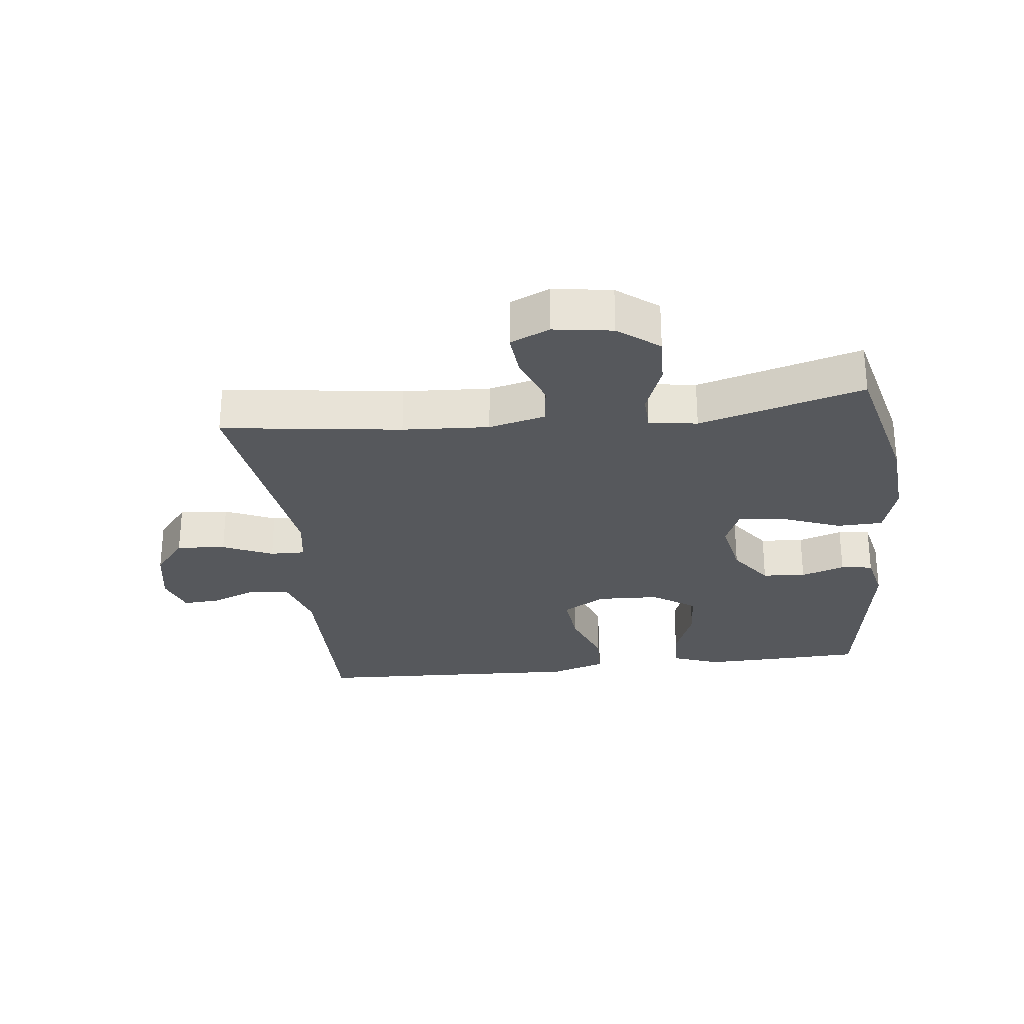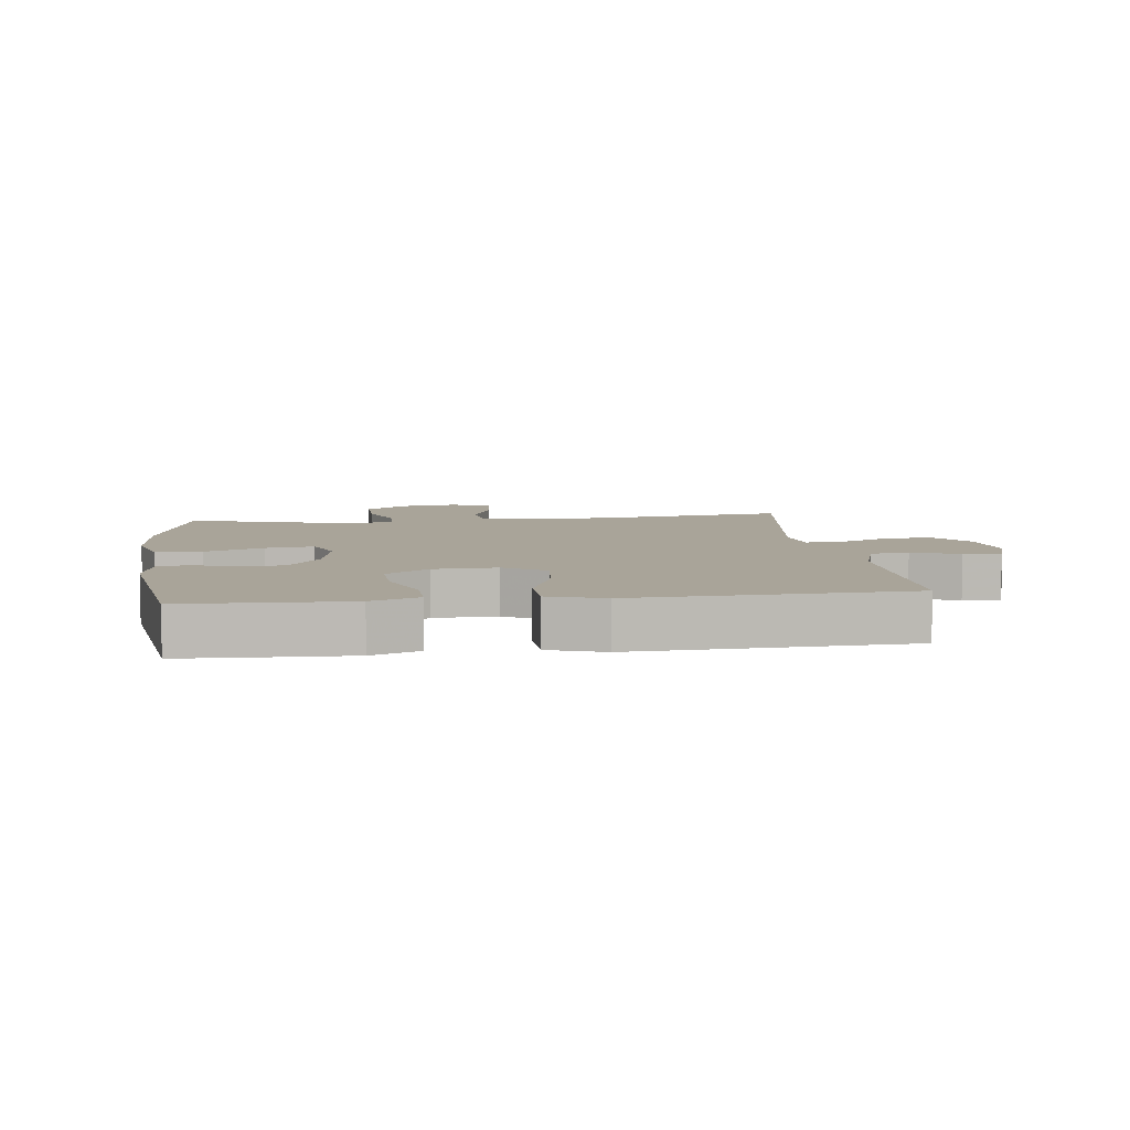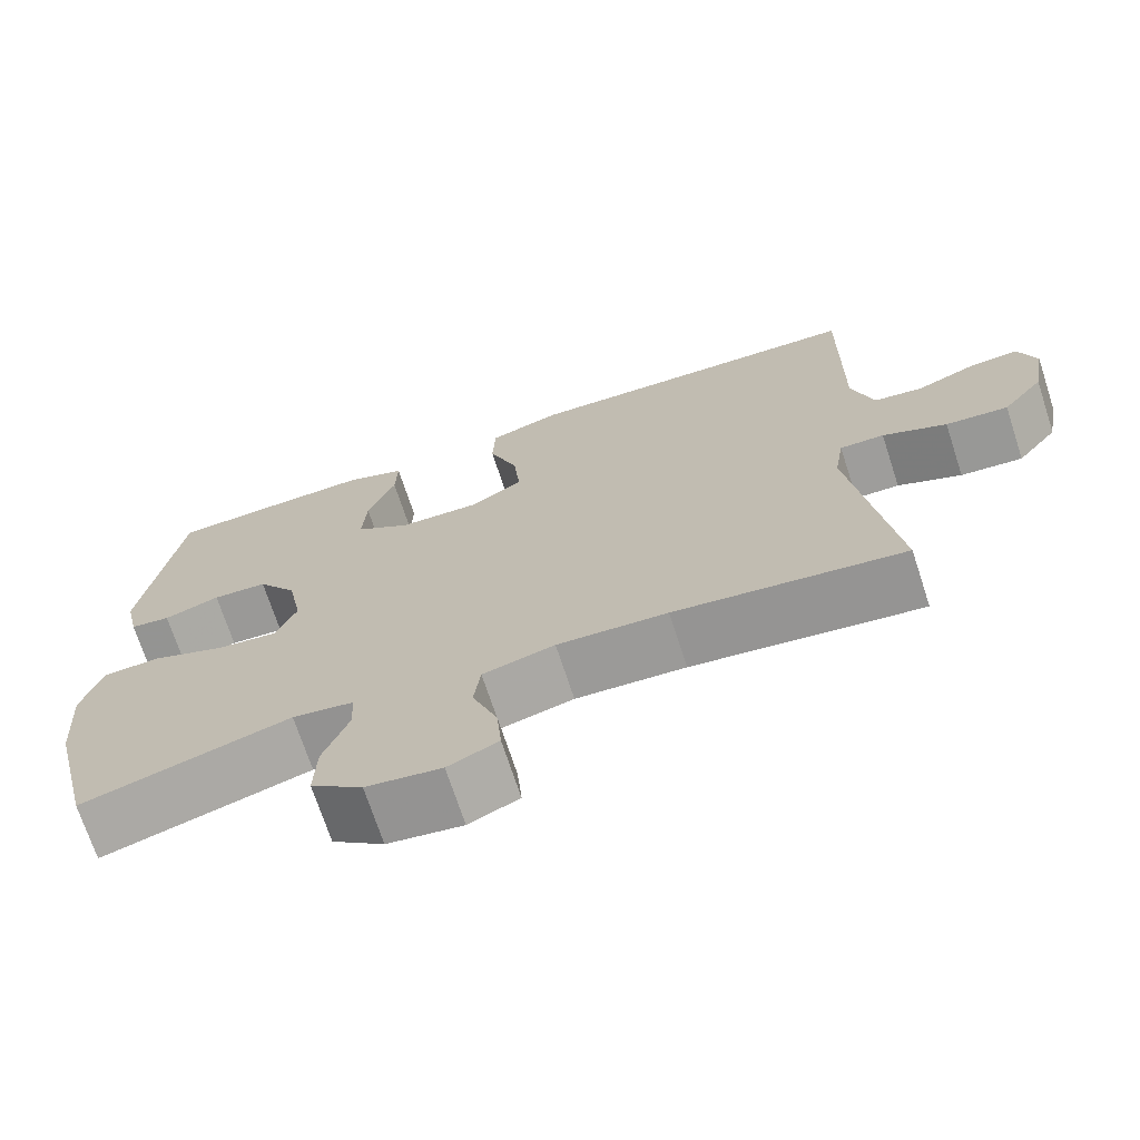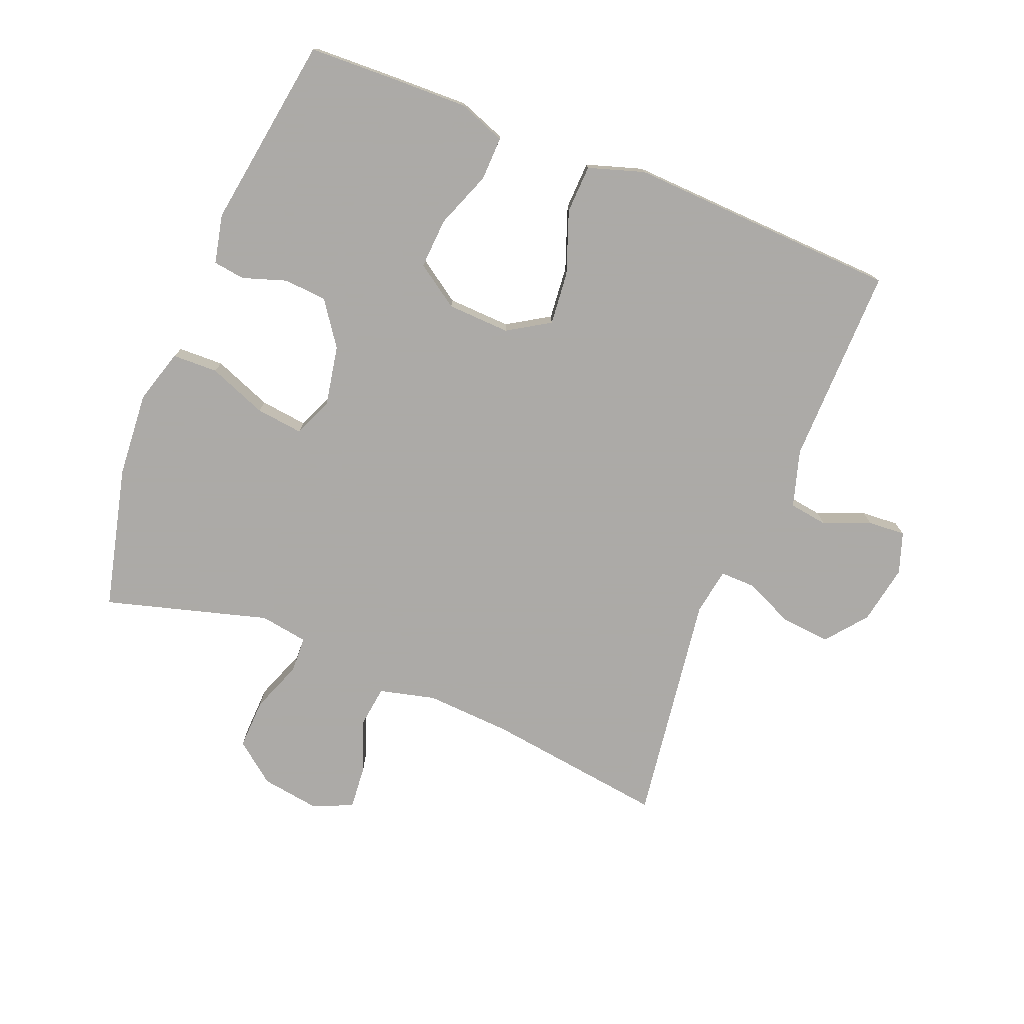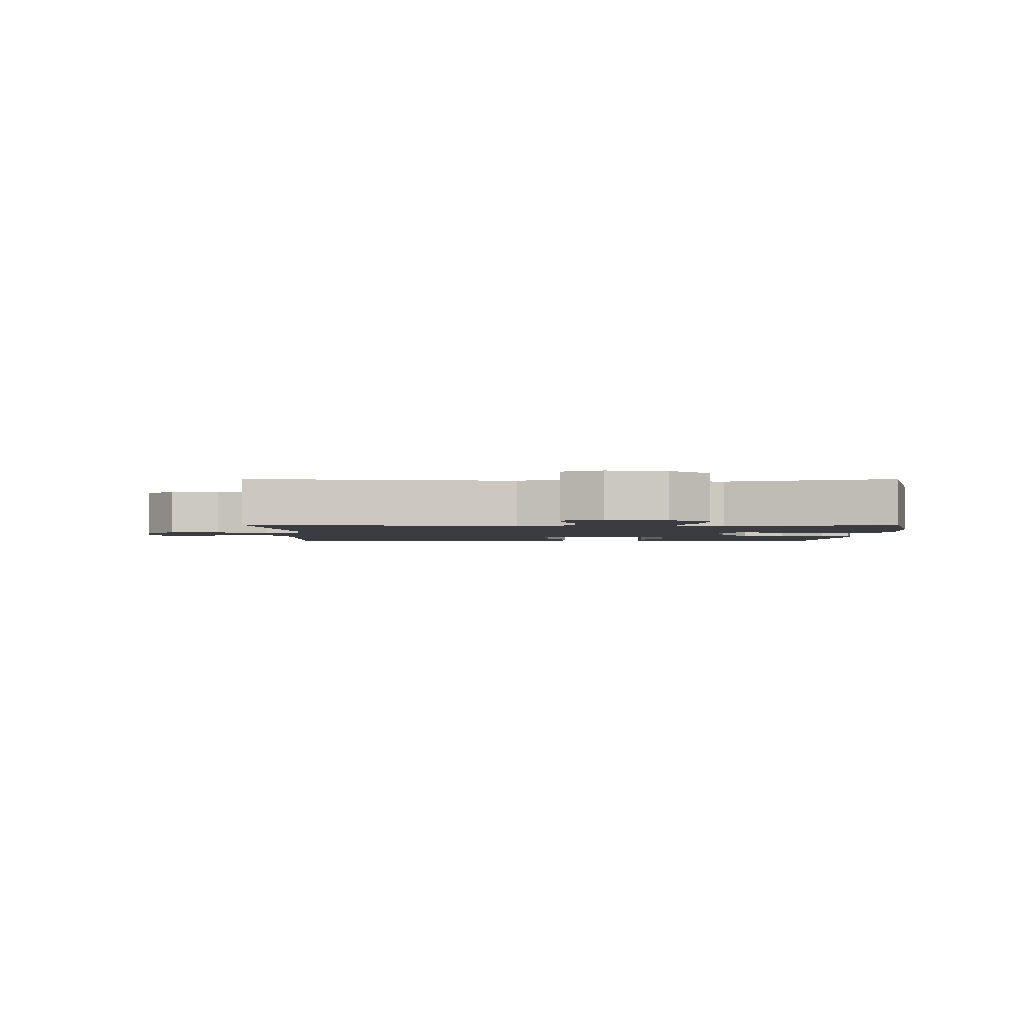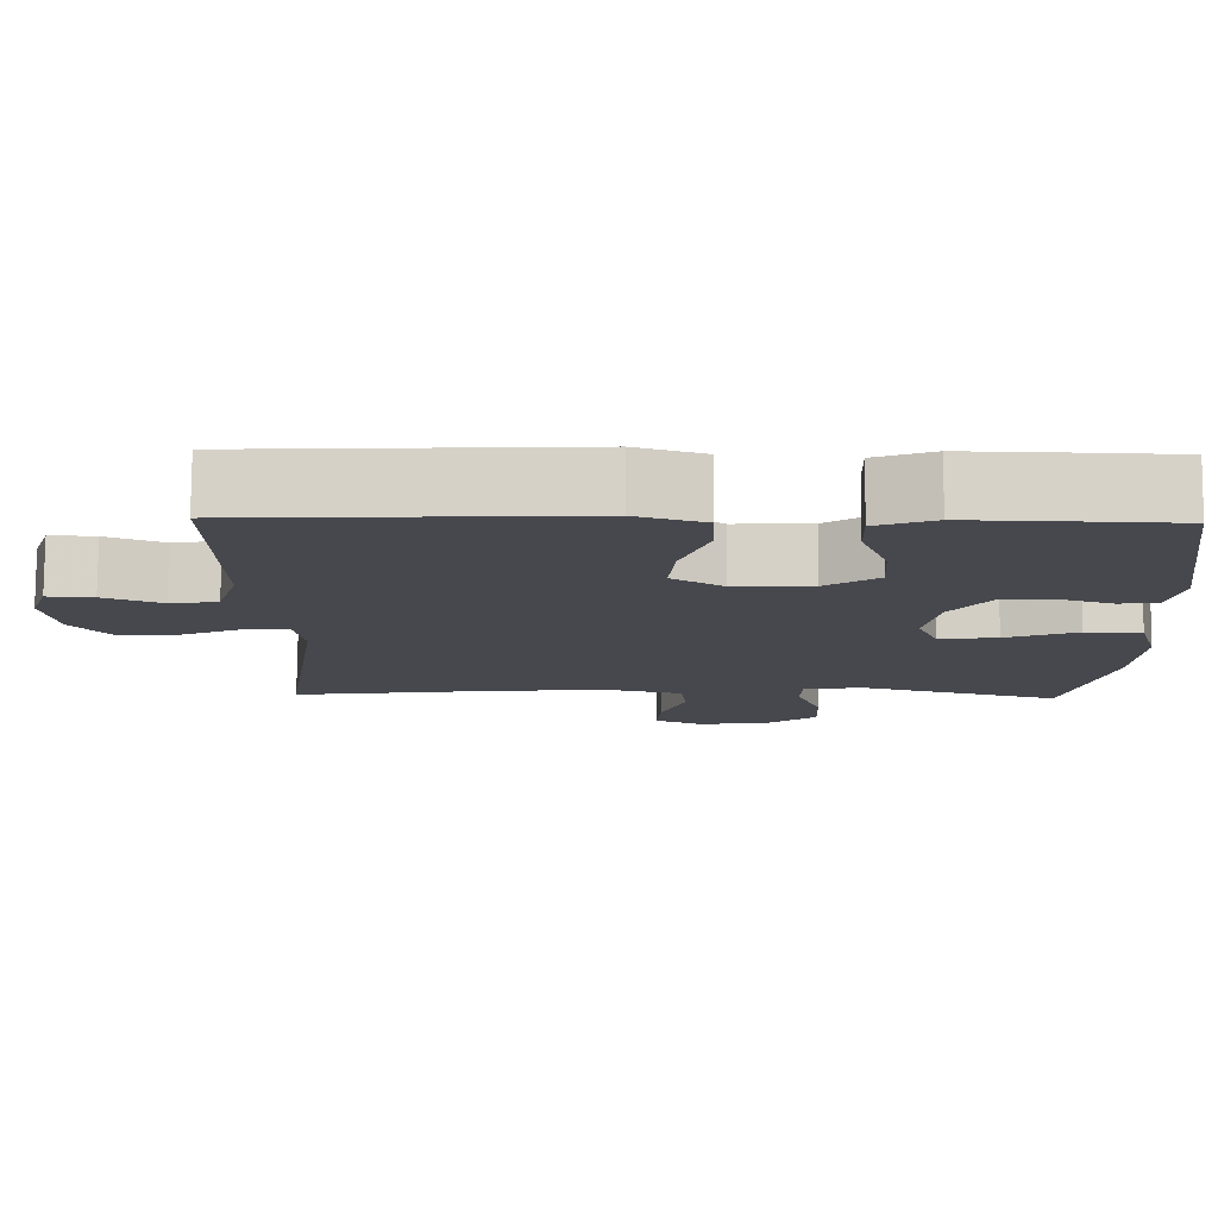
<metadata>
{"format":"obj","ext":"obj","renderer":"f3d","projection":"perspective","resolution":1024,"background":"white","views":[{"elev":-27.7,"azim":-173.3,"up":"+Y"},{"elev":7.2,"azim":-7.0,"up":"+Y"},{"elev":-70.9,"azim":18.1,"up":"+Z"},{"elev":-76.0,"azim":-21.9,"up":"+Y"},{"elev":-2.2,"azim":179.8,"up":"+Y"},{"elev":78.3,"azim":-179.7,"up":"+Z"}]}
</metadata>
<code>
v -0.5 0.07 0.5
v -0.363 0.07 0.505
v -0.243 0.07 0.508
v -0.168 0.07 0.48
v -0.17 0.07 0.411
v -0.204 0.07 0.322
v -0.209 0.07 0.242
v -0.141 0.07 0.196
v -0.042 0.07 0.192
v 0.024 0.07 0.233
v 0.016 0.07 0.317
v -0.02 0.07 0.415
v -0.017 0.07 0.491
v 0.071 0.07 0.519
v 0.207 0.07 0.513
v 0.5 0.07 0.5
v 0.496 0.07 0.186
v 0.523 0.07 0.096
v 0.584 0.07 0.087
v 0.658 0.07 0.117
v 0.717 0.07 0.121
v 0.739 0.07 0.056
v 0.722 0.07 -0.038
v 0.671 0.07 -0.102
v 0.594 0.07 -0.095
v 0.515 0.07 -0.06
v 0.46 0.07 -0.059
v 0.448 0.07 -0.133
v 0.5 0.07 -0.5
v 0.217 0.07 -0.462
v 0.081 0.07 -0.454
v -0.008 0.07 -0.476
v -0.016 0.07 -0.541
v 0.015 0.07 -0.624
v 0.021 0.07 -0.693
v -0.041 0.07 -0.721
v -0.134 0.07 -0.707
v -0.198 0.07 -0.657
v -0.195 0.07 -0.578
v -0.164 0.07 -0.496
v -0.166 0.07 -0.439
v -0.242 0.07 -0.427
v -0.5 0.07 -0.5
v -0.555 0.07 -0.274
v -0.565 0.07 -0.14
v -0.54 0.07 -0.054
v -0.468 0.07 -0.052
v -0.376 0.07 -0.088
v -0.301 0.07 -0.097
v -0.275 0.07 -0.035
v -0.293 0.07 0.06
v -0.342 0.07 0.129
v -0.41 0.07 0.134
v -0.479 0.07 0.111
v -0.529 0.07 0.118
v -0.546 0.07 0.195
v -0.5 0 0.5
v -0.363 0 0.505
v -0.243 0 0.508
v -0.168 0 0.48
v -0.17 0 0.411
v -0.204 0 0.322
v -0.209 0 0.242
v -0.141 0 0.196
v -0.042 0 0.192
v 0.024 0 0.233
v 0.016 0 0.317
v -0.02 0 0.415
v -0.017 0 0.491
v 0.071 0 0.519
v 0.207 0 0.513
v 0.5 0 0.5
v 0.496 0 0.186
v 0.523 0 0.096
v 0.584 0 0.087
v 0.658 0 0.117
v 0.717 0 0.121
v 0.739 0 0.056
v 0.722 0 -0.038
v 0.671 0 -0.102
v 0.594 0 -0.095
v 0.515 0 -0.06
v 0.46 0 -0.059
v 0.448 0 -0.133
v 0.5 0 -0.5
v 0.217 0 -0.462
v 0.081 0 -0.454
v -0.008 0 -0.476
v -0.016 0 -0.541
v 0.015 0 -0.624
v 0.021 0 -0.693
v -0.041 0 -0.721
v -0.134 0 -0.707
v -0.198 0 -0.657
v -0.195 0 -0.578
v -0.164 0 -0.496
v -0.166 0 -0.439
v -0.242 0 -0.427
v -0.5 0 -0.5
v -0.555 0 -0.274
v -0.565 0 -0.14
v -0.54 0 -0.054
v -0.468 0 -0.052
v -0.376 0 -0.088
v -0.301 0 -0.097
v -0.275 0 -0.035
v -0.293 0 0.06
v -0.342 0 0.129
v -0.41 0 0.134
v -0.479 0 0.111
v -0.529 0 0.118
v -0.546 0 0.195
f 53 54 55 56
f 52 53 56 1
f 51 52 1 2
f 50 51 2 3
f 45 46 47 48
f 45 48 49
f 42 43 44 45
f 41 42 45 49
f 37 38 39 40
f 37 40 41
f 36 37 41
f 33 34 35 36
f 32 33 36 41
f 31 32 41 49
f 28 29 30
f 27 28 30 31
f 23 24 25 26
f 23 26 27
f 22 23 27
f 19 20 21 22
f 18 19 22 27
f 17 18 27 31
f 11 12 13 14
f 10 11 14 15
f 3 4 5 6
f 50 3 6 7
f 17 31 49 50
f 10 15 16 17
f 9 10 17 50
f 8 9 50
f 7 8 50
f 112 111 110 109
f 57 112 109 108
f 58 57 108 107
f 59 58 107 106
f 104 103 102 101
f 105 104 101
f 101 100 99 98
f 105 101 98 97
f 96 95 94 93
f 97 96 93
f 97 93 92
f 92 91 90 89
f 97 92 89 88
f 105 97 88 87
f 86 85 84
f 87 86 84 83
f 82 81 80 79
f 83 82 79
f 83 79 78
f 78 77 76 75
f 83 78 75 74
f 87 83 74 73
f 70 69 68 67
f 71 70 67 66
f 62 61 60 59
f 63 62 59 106
f 106 105 87 73
f 73 72 71 66
f 106 73 66 65
f 106 65 64
f 106 64 63
f 1 57 58 2
f 2 58 59 3
f 3 59 60 4
f 4 60 61 5
f 5 61 62 6
f 6 62 63 7
f 7 63 64 8
f 8 64 65 9
f 9 65 66 10
f 10 66 67 11
f 11 67 68 12
f 12 68 69 13
f 13 69 70 14
f 14 70 71 15
f 15 71 72 16
f 16 72 73 17
f 17 73 74 18
f 18 74 75 19
f 19 75 76 20
f 20 76 77 21
f 21 77 78 22
f 22 78 79 23
f 23 79 80 24
f 24 80 81 25
f 25 81 82 26
f 26 82 83 27
f 27 83 84 28
f 28 84 85 29
f 29 85 86 30
f 30 86 87 31
f 31 87 88 32
f 32 88 89 33
f 33 89 90 34
f 34 90 91 35
f 35 91 92 36
f 36 92 93 37
f 37 93 94 38
f 38 94 95 39
f 39 95 96 40
f 40 96 97 41
f 41 97 98 42
f 42 98 99 43
f 43 99 100 44
f 44 100 101 45
f 45 101 102 46
f 46 102 103 47
f 47 103 104 48
f 48 104 105 49
f 49 105 106 50
f 50 106 107 51
f 51 107 108 52
f 52 108 109 53
f 53 109 110 54
f 54 110 111 55
f 55 111 112 56
f 56 112 57 1

</code>
